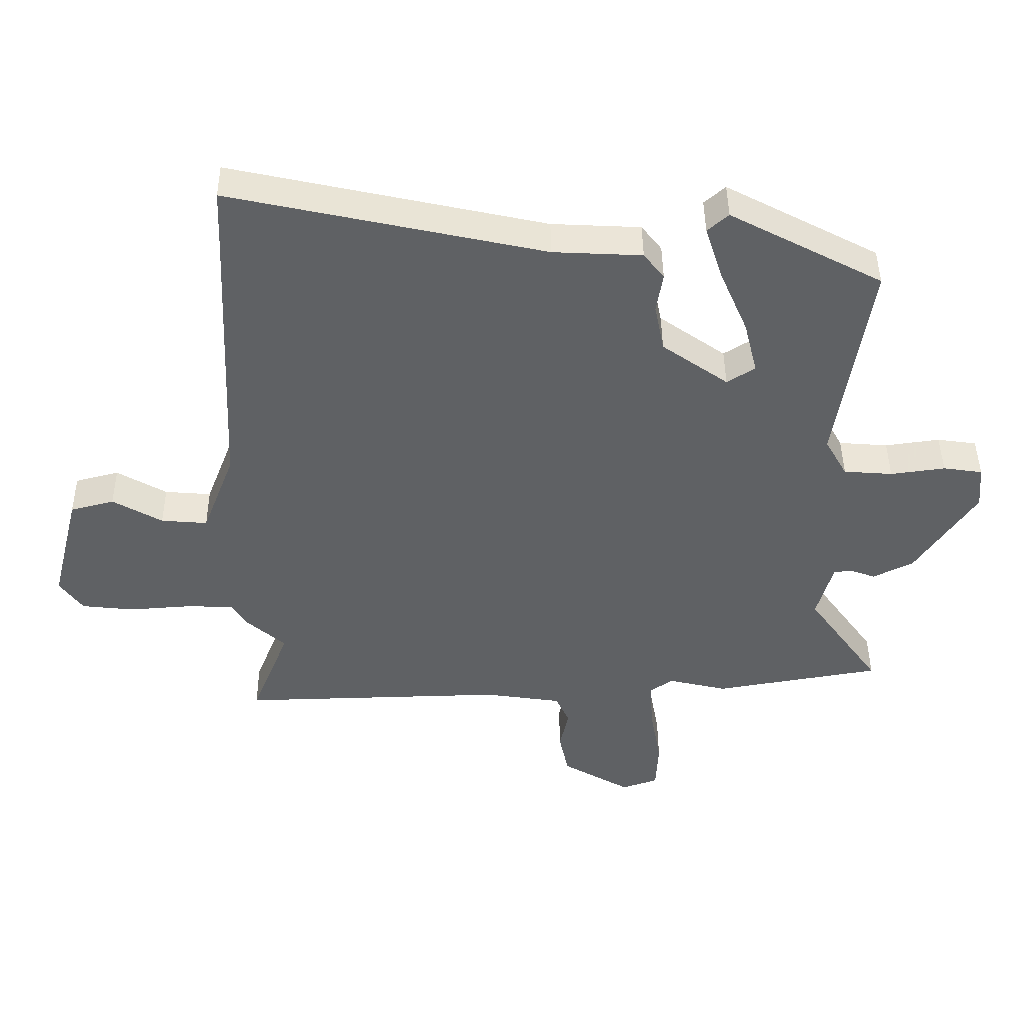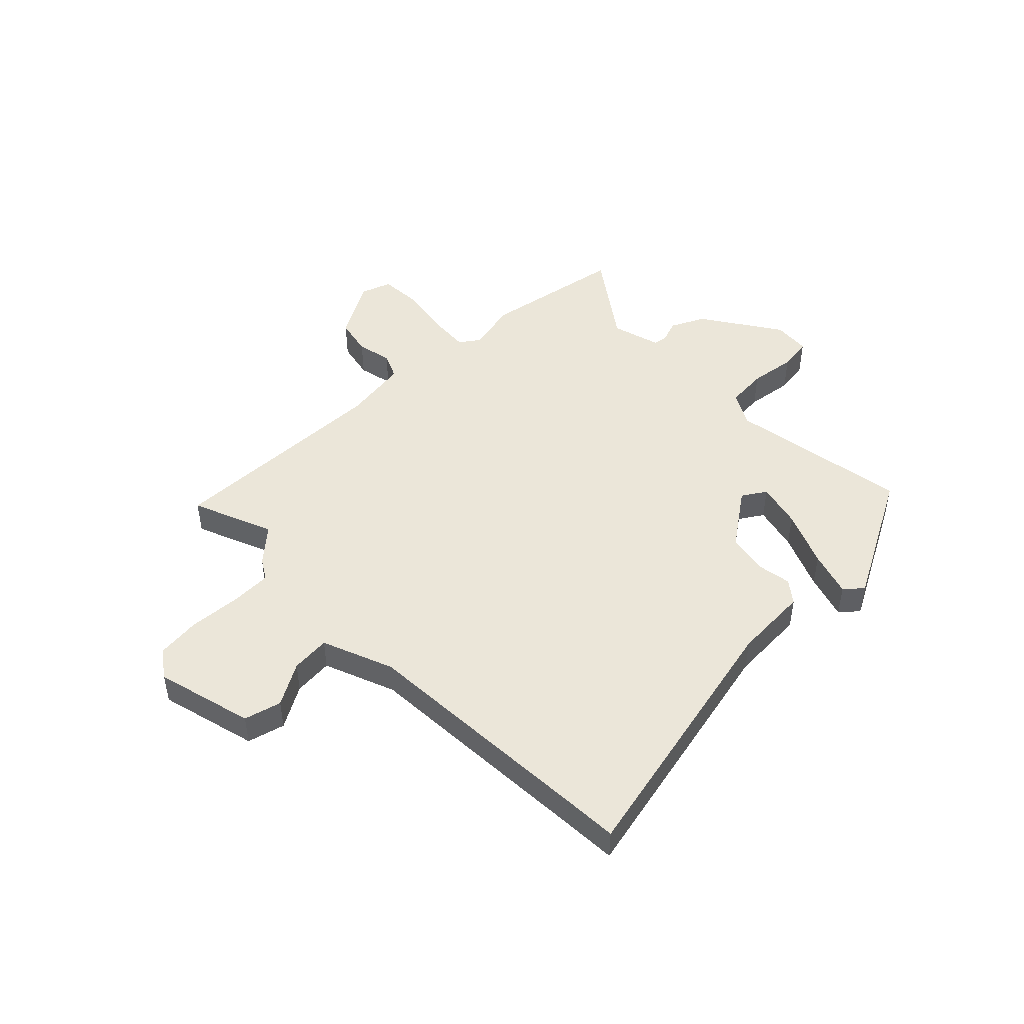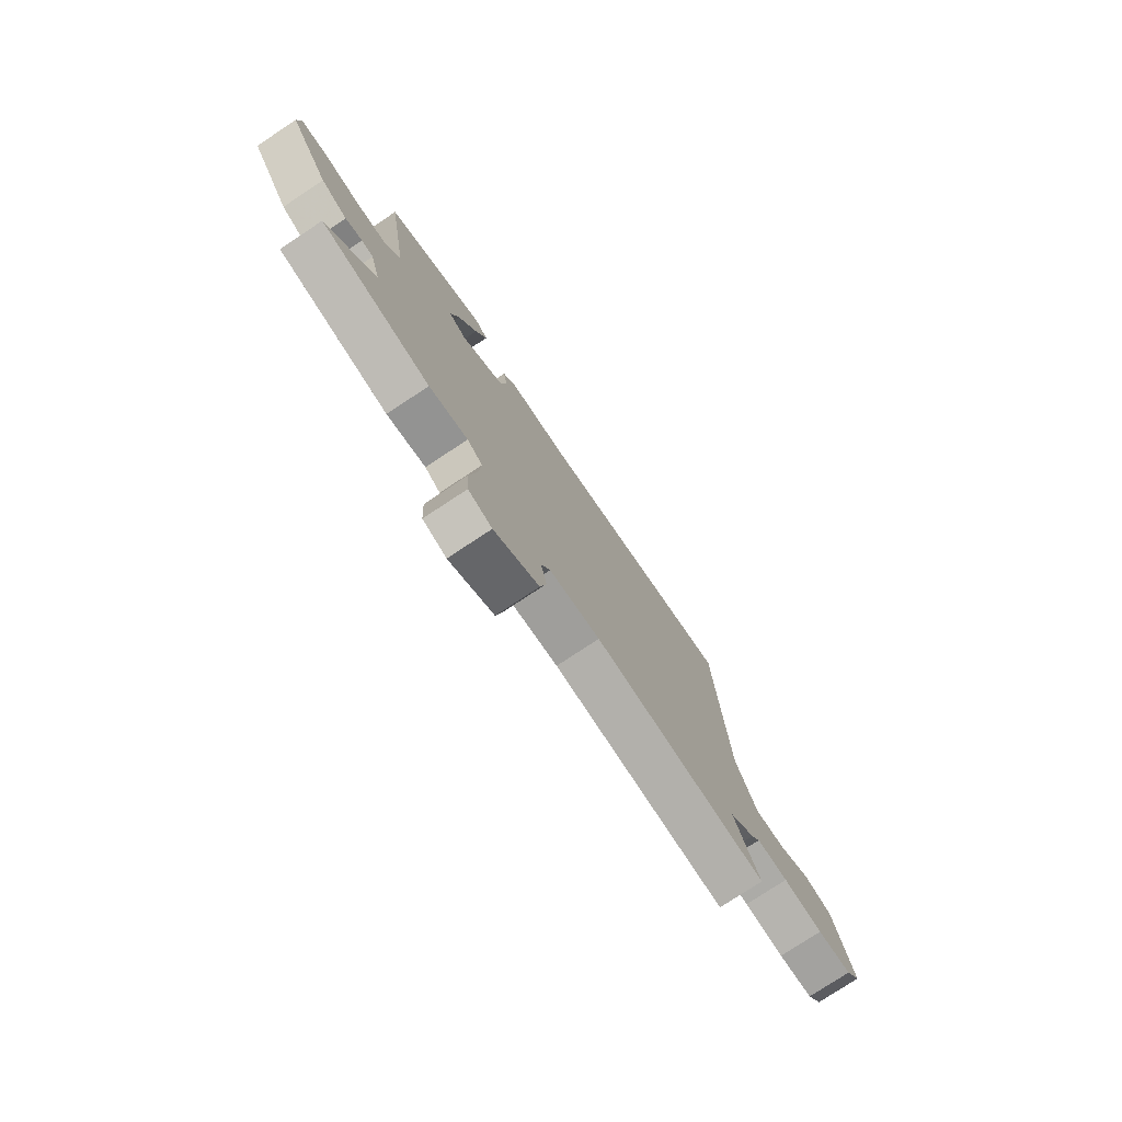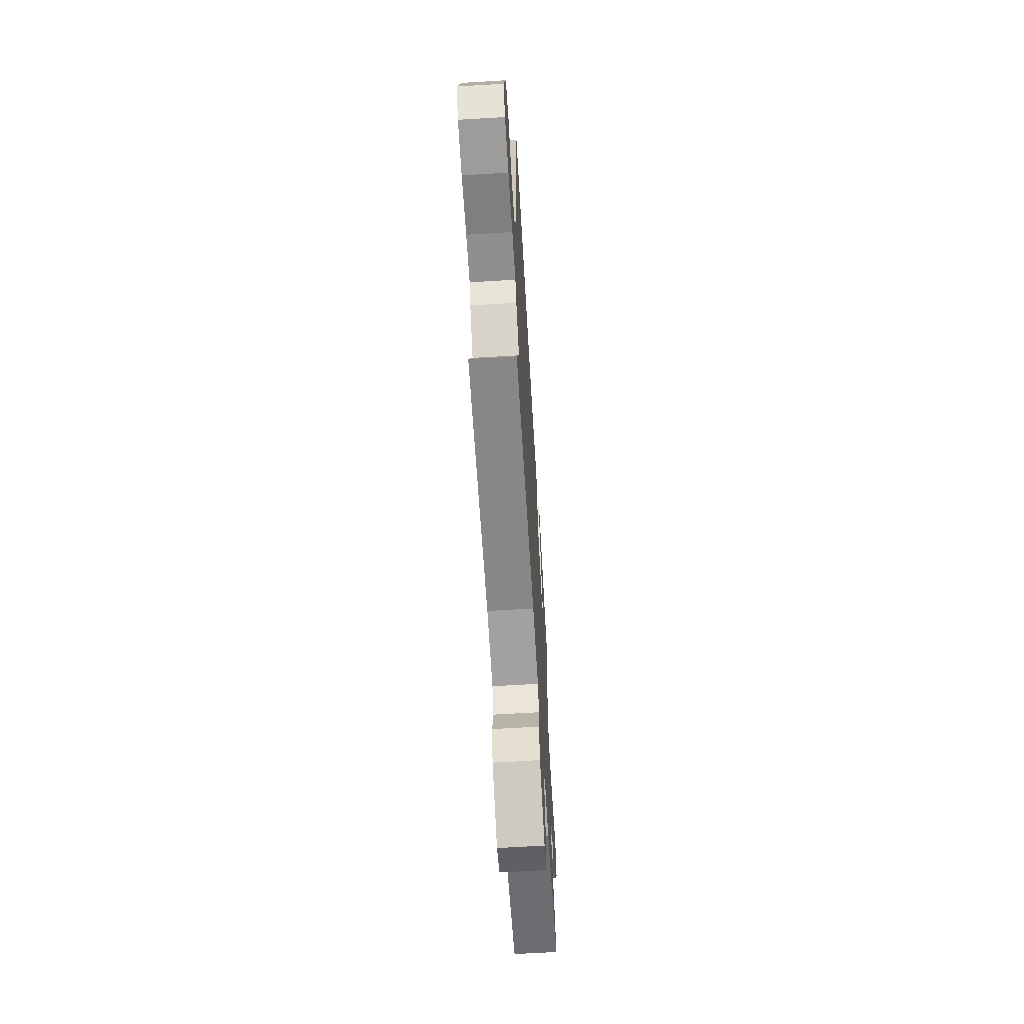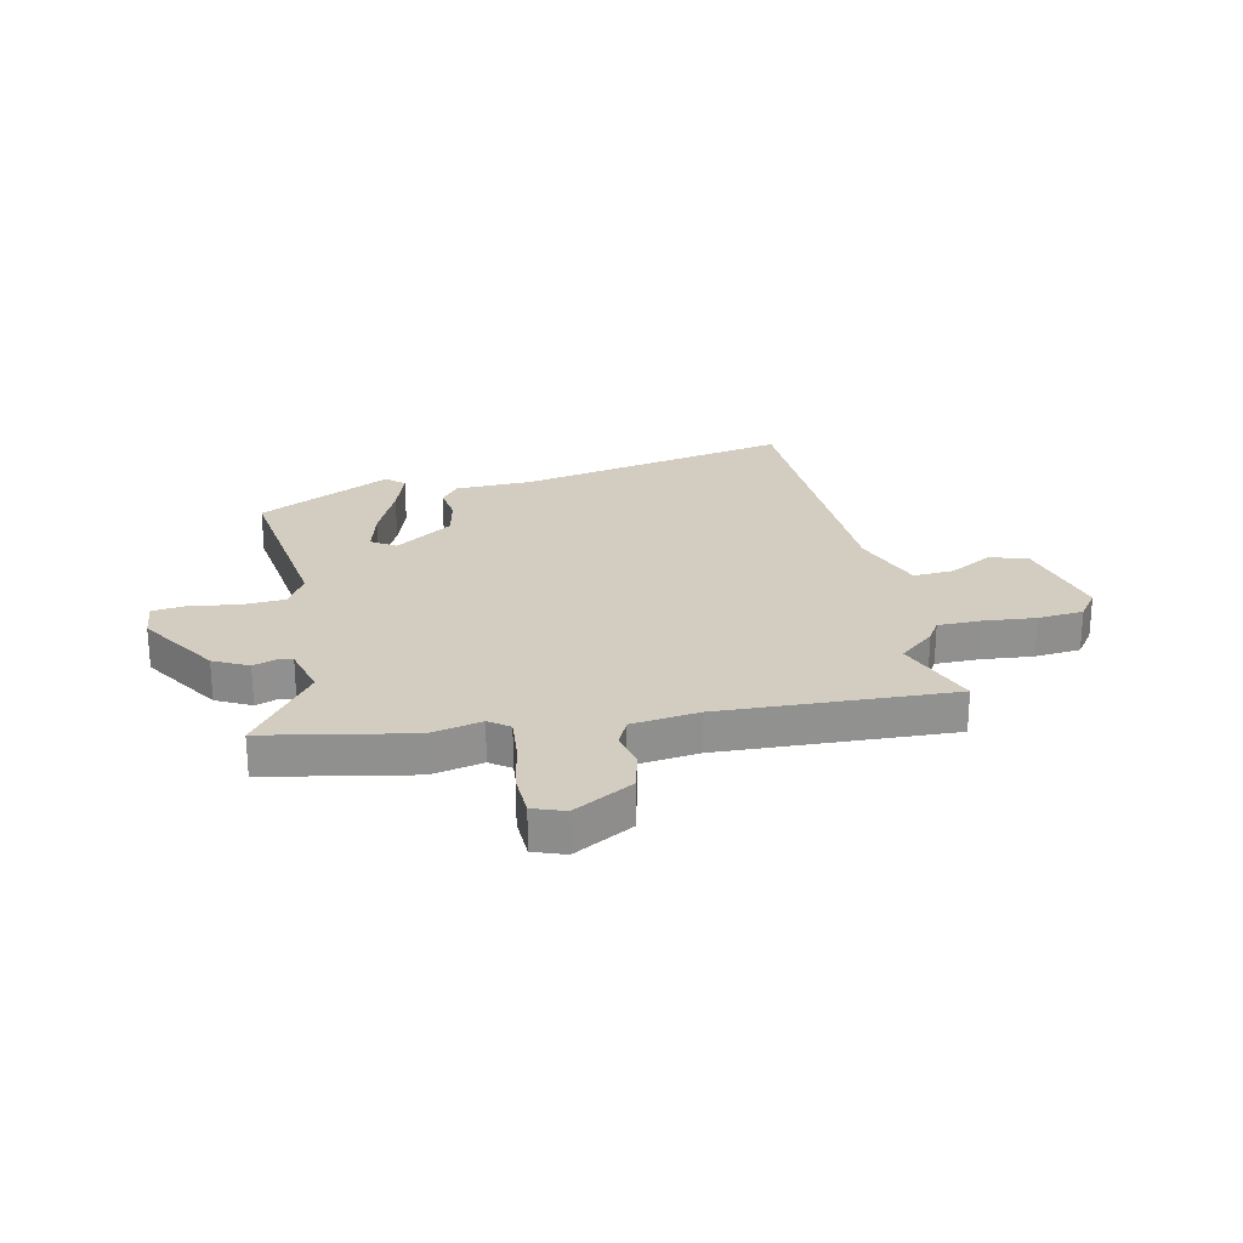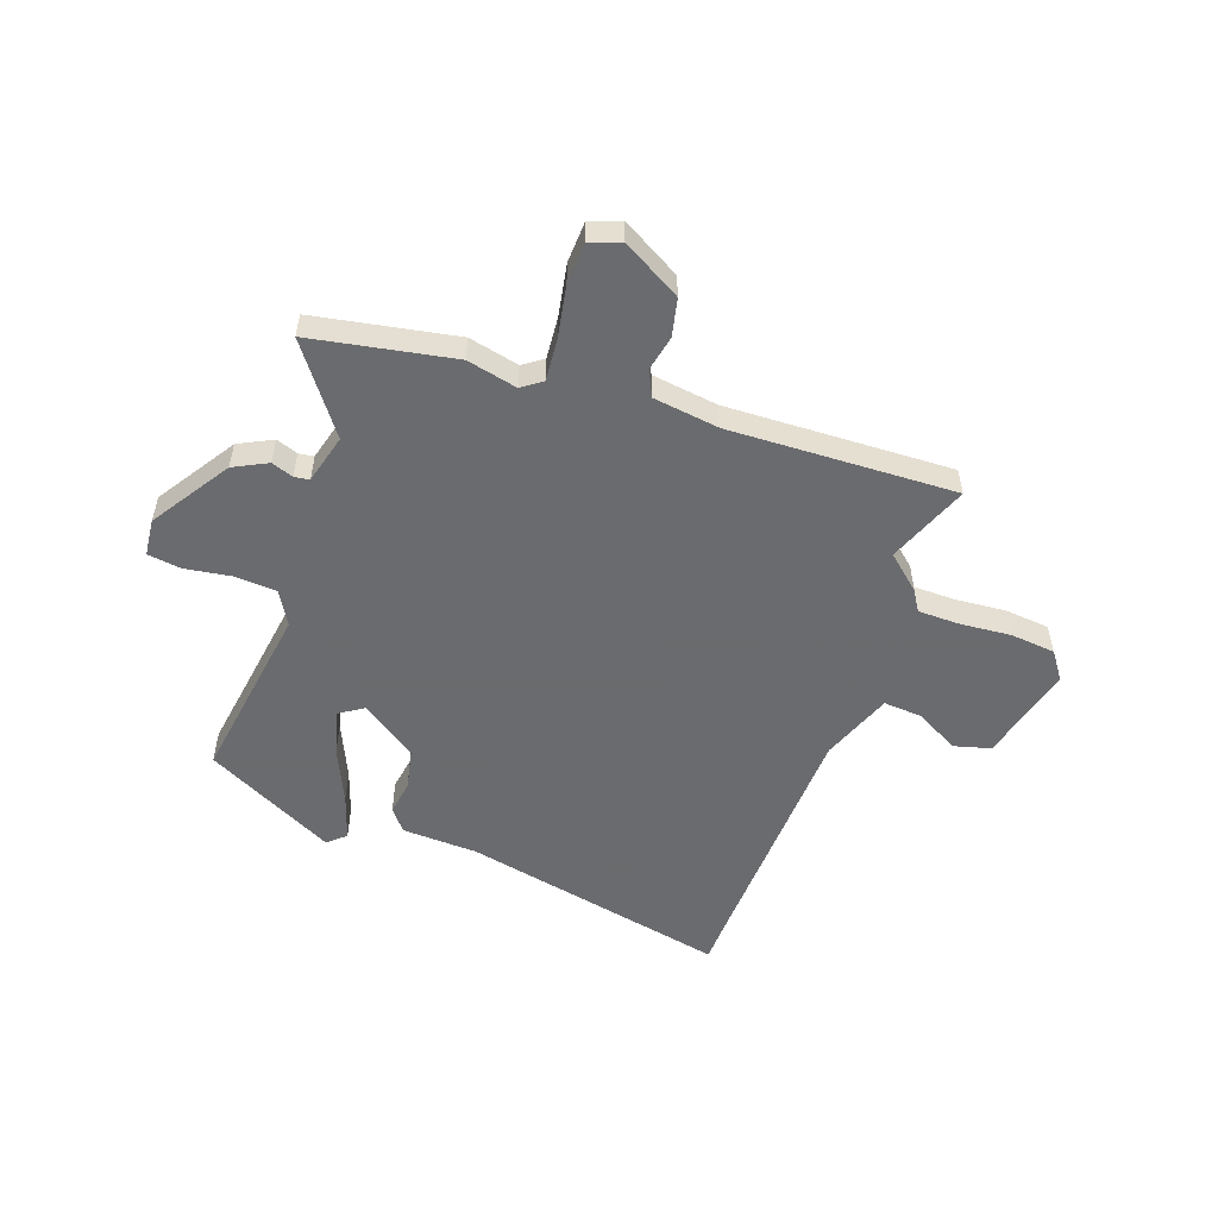
<metadata>
{"format":"obj","ext":"obj","renderer":"f3d","projection":"perspective","resolution":1024,"background":"white","views":[{"elev":44.0,"azim":-0.5,"up":"+Z"},{"elev":47.4,"azim":-44.6,"up":"+Y"},{"elev":-77.4,"azim":123.4,"up":"+Z"},{"elev":-63.9,"azim":-86.5,"up":"+Z"},{"elev":24.5,"azim":168.7,"up":"+Y"},{"elev":-53.3,"azim":161.0,"up":"+Y"}]}
</metadata>
<code>
v 0.503 0.07 0.399
v 0.451 0.07 0.063
v 0.486 0.07 0.001
v 0.563 0.07 -0.005
v 0.649 0.07 0.007
v 0.711 0.07 -0.002
v 0.717 0.07 -0.071
v 0.622 0.07 -0.215
v 0.559 0.07 -0.246
v 0.519 0.07 -0.231
v 0.491 0.07 -0.235
v 0.466 0.07 -0.326
v 0.581 0.07 -0.486
v 0.318 0.07 -0.532
v 0.225 0.07 -0.51
v 0.188 0.07 -0.536
v 0.194 0.07 -0.615
v 0.211 0.07 -0.711
v 0.207 0.07 -0.788
v 0.15 0.07 -0.808
v 0.042 0.07 -0.745
v 0.027 0.07 -0.675
v 0.041 0.07 -0.61
v 0.019 0.07 -0.562
v -0.103 0.07 -0.544
v -0.522 0.07 -0.555
v -0.462 0.07 -0.405
v -0.525 0.07 -0.349
v -0.548 0.07 -0.311
v -0.624 0.07 -0.309
v -0.72 0.07 -0.316
v -0.803 0.07 -0.307
v -0.839 0.07 -0.256
v -0.793 0.07 -0.075
v -0.724 0.07 -0.057
v -0.646 0.07 -0.102
v -0.573 0.07 -0.108
v -0.522 0.07 0.024
v -0.501 0.07 0.467
v -0.497 0.07 0.567
v -0.002 0.07 0.458
v 0.138 0.07 0.451
v 0.17 0.07 0.41
v 0.16 0.07 0.346
v 0.175 0.07 0.271
v 0.279 0.07 0.197
v 0.323 0.07 0.225
v 0.302 0.07 0.309
v 0.257 0.07 0.413
v 0.23 0.07 0.497
v 0.263 0.07 0.526
v 0.503 0 0.399
v 0.451 0 0.063
v 0.486 0 0.001
v 0.563 0 -0.005
v 0.649 0 0.007
v 0.711 0 -0.002
v 0.717 0 -0.071
v 0.622 0 -0.215
v 0.559 0 -0.246
v 0.519 0 -0.231
v 0.491 0 -0.235
v 0.466 0 -0.326
v 0.581 0 -0.486
v 0.318 0 -0.532
v 0.225 0 -0.51
v 0.188 0 -0.536
v 0.194 0 -0.615
v 0.211 0 -0.711
v 0.207 0 -0.788
v 0.15 0 -0.808
v 0.042 0 -0.745
v 0.027 0 -0.675
v 0.041 0 -0.61
v 0.019 0 -0.562
v -0.103 0 -0.544
v -0.522 0 -0.555
v -0.462 0 -0.405
v -0.525 0 -0.349
v -0.548 0 -0.311
v -0.624 0 -0.309
v -0.72 0 -0.316
v -0.803 0 -0.307
v -0.839 0 -0.256
v -0.793 0 -0.075
v -0.724 0 -0.057
v -0.646 0 -0.102
v -0.573 0 -0.108
v -0.522 0 0.024
v -0.501 0 0.467
v -0.497 0 0.567
v -0.002 0 0.458
v 0.138 0 0.451
v 0.17 0 0.41
v 0.16 0 0.346
v 0.175 0 0.271
v 0.279 0 0.197
v 0.323 0 0.225
v 0.302 0 0.309
v 0.257 0 0.413
v 0.23 0 0.497
v 0.263 0 0.526
f 48 49 50 51
f 47 48 51 1
f 41 42 43 44
f 39 40 41 44
f 38 39 44 45
f 37 38 45 46
f 33 34 35 36
f 33 36 37
f 30 31 32 33
f 29 30 33 37
f 27 28 29 37
f 25 26 27
f 24 25 27 37
f 20 21 22 23
f 20 23 24
f 17 18 19 20
f 16 17 20 24
f 15 16 24 37
f 12 13 14 15
f 11 12 15 37
f 7 8 9 10
f 4 5 6 7
f 3 4 7 10
f 2 3 10 11
f 47 1 2
f 46 47 2 11
f 11 37 46
f 102 101 100 99
f 52 102 99 98
f 95 94 93 92
f 95 92 91 90
f 96 95 90 89
f 97 96 89 88
f 87 86 85 84
f 88 87 84
f 84 83 82 81
f 88 84 81 80
f 88 80 79 78
f 78 77 76
f 88 78 76 75
f 74 73 72 71
f 75 74 71
f 71 70 69 68
f 75 71 68 67
f 88 75 67 66
f 66 65 64 63
f 88 66 63 62
f 61 60 59 58
f 58 57 56 55
f 61 58 55 54
f 62 61 54 53
f 53 52 98
f 62 53 98 97
f 97 88 62
f 1 52 53 2
f 2 53 54 3
f 3 54 55 4
f 4 55 56 5
f 5 56 57 6
f 6 57 58 7
f 7 58 59 8
f 8 59 60 9
f 9 60 61 10
f 10 61 62 11
f 11 62 63 12
f 12 63 64 13
f 13 64 65 14
f 14 65 66 15
f 15 66 67 16
f 16 67 68 17
f 17 68 69 18
f 18 69 70 19
f 19 70 71 20
f 20 71 72 21
f 21 72 73 22
f 22 73 74 23
f 23 74 75 24
f 24 75 76 25
f 25 76 77 26
f 26 77 78 27
f 27 78 79 28
f 28 79 80 29
f 29 80 81 30
f 30 81 82 31
f 31 82 83 32
f 32 83 84 33
f 33 84 85 34
f 34 85 86 35
f 35 86 87 36
f 36 87 88 37
f 37 88 89 38
f 38 89 90 39
f 39 90 91 40
f 40 91 92 41
f 41 92 93 42
f 42 93 94 43
f 43 94 95 44
f 44 95 96 45
f 45 96 97 46
f 46 97 98 47
f 47 98 99 48
f 48 99 100 49
f 49 100 101 50
f 50 101 102 51
f 51 102 52 1

</code>
